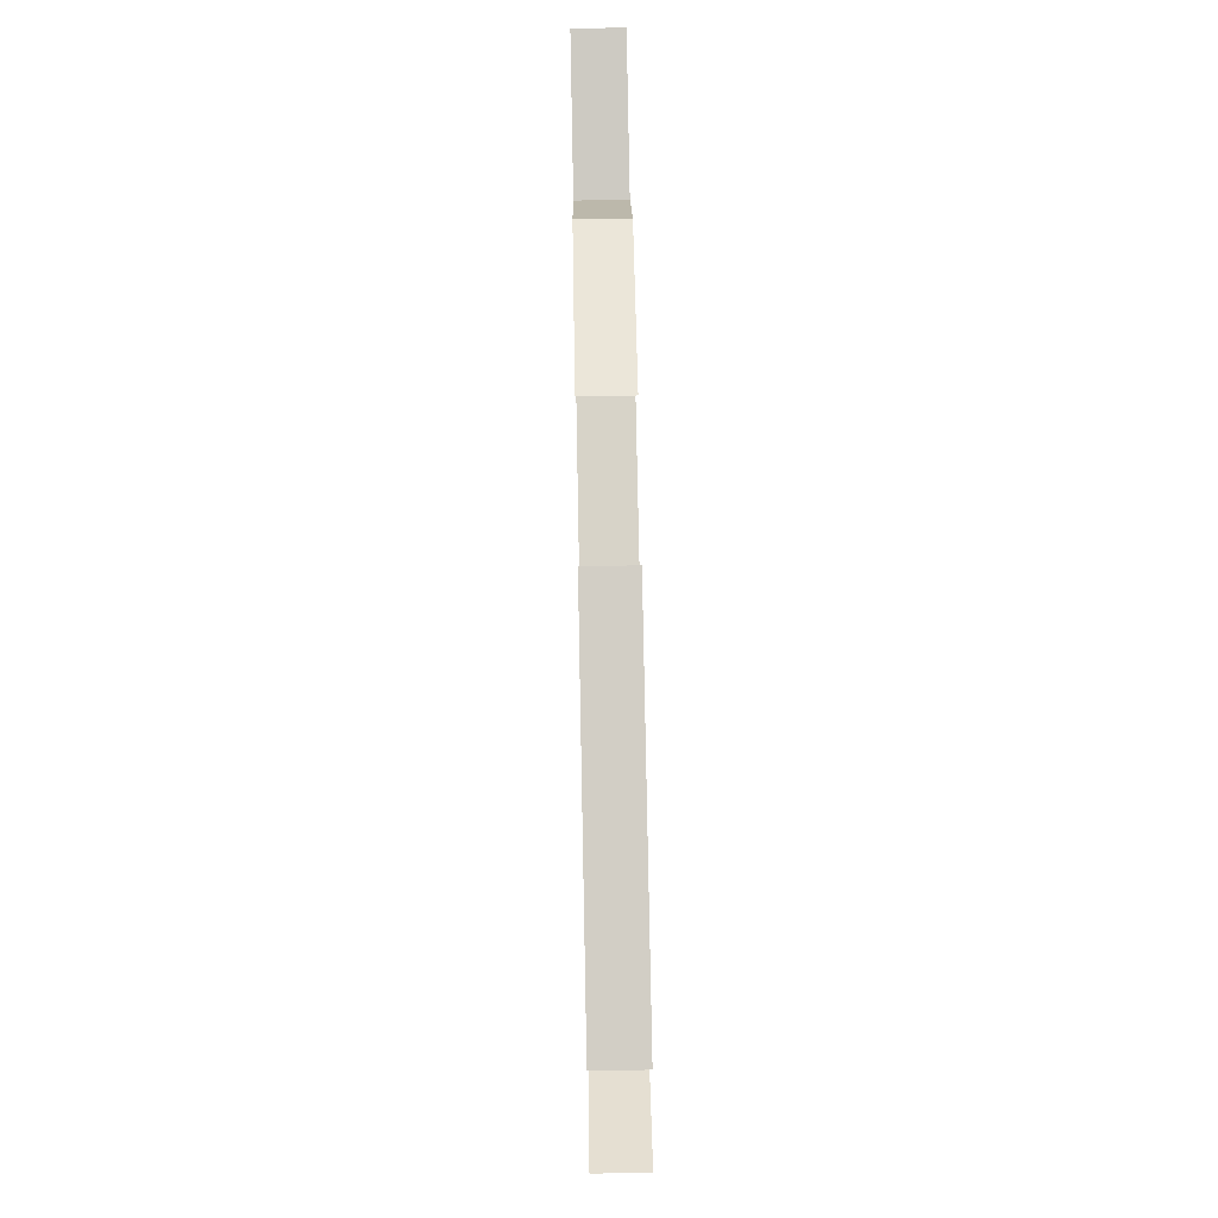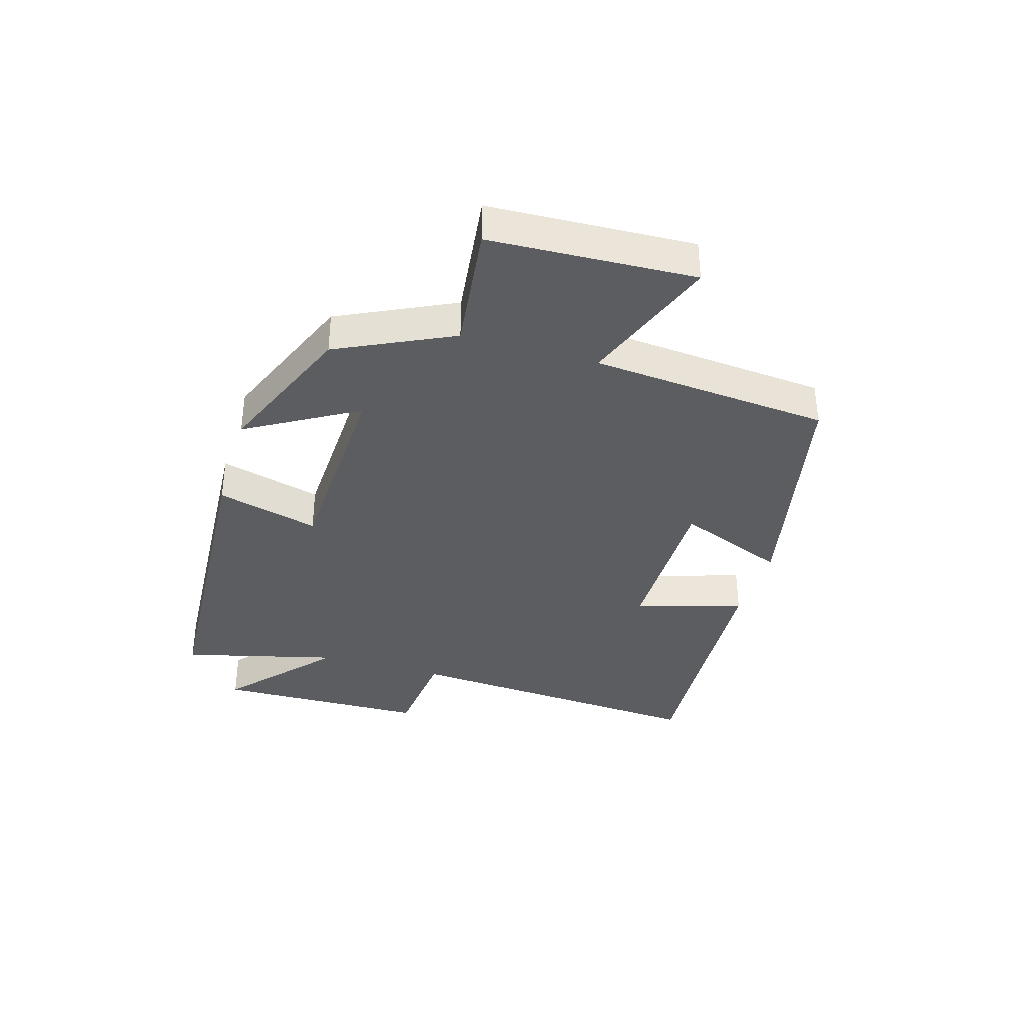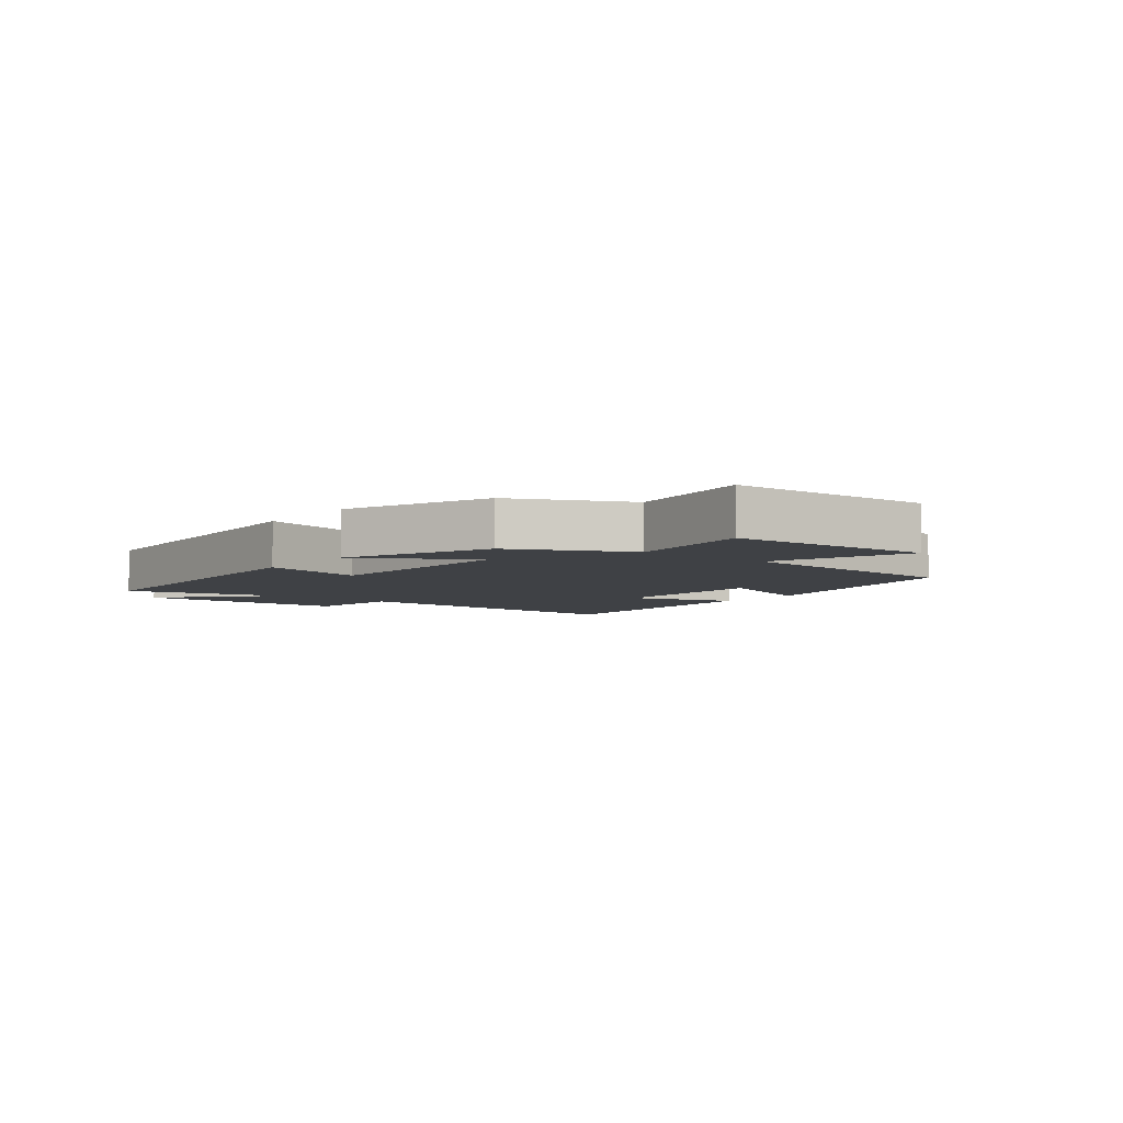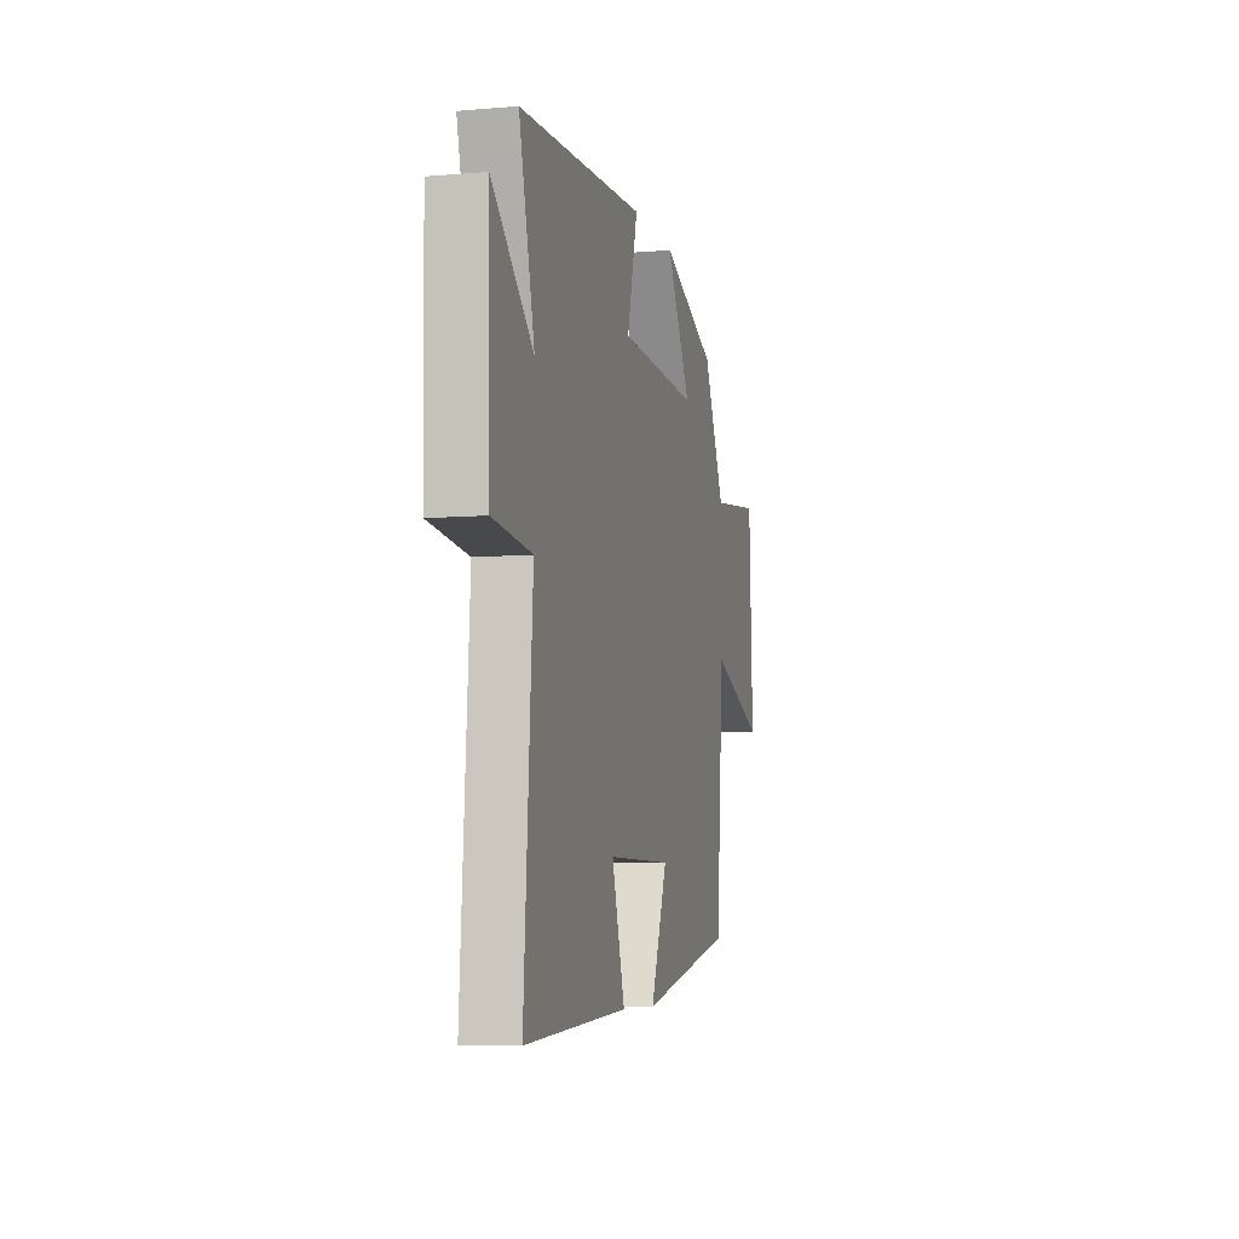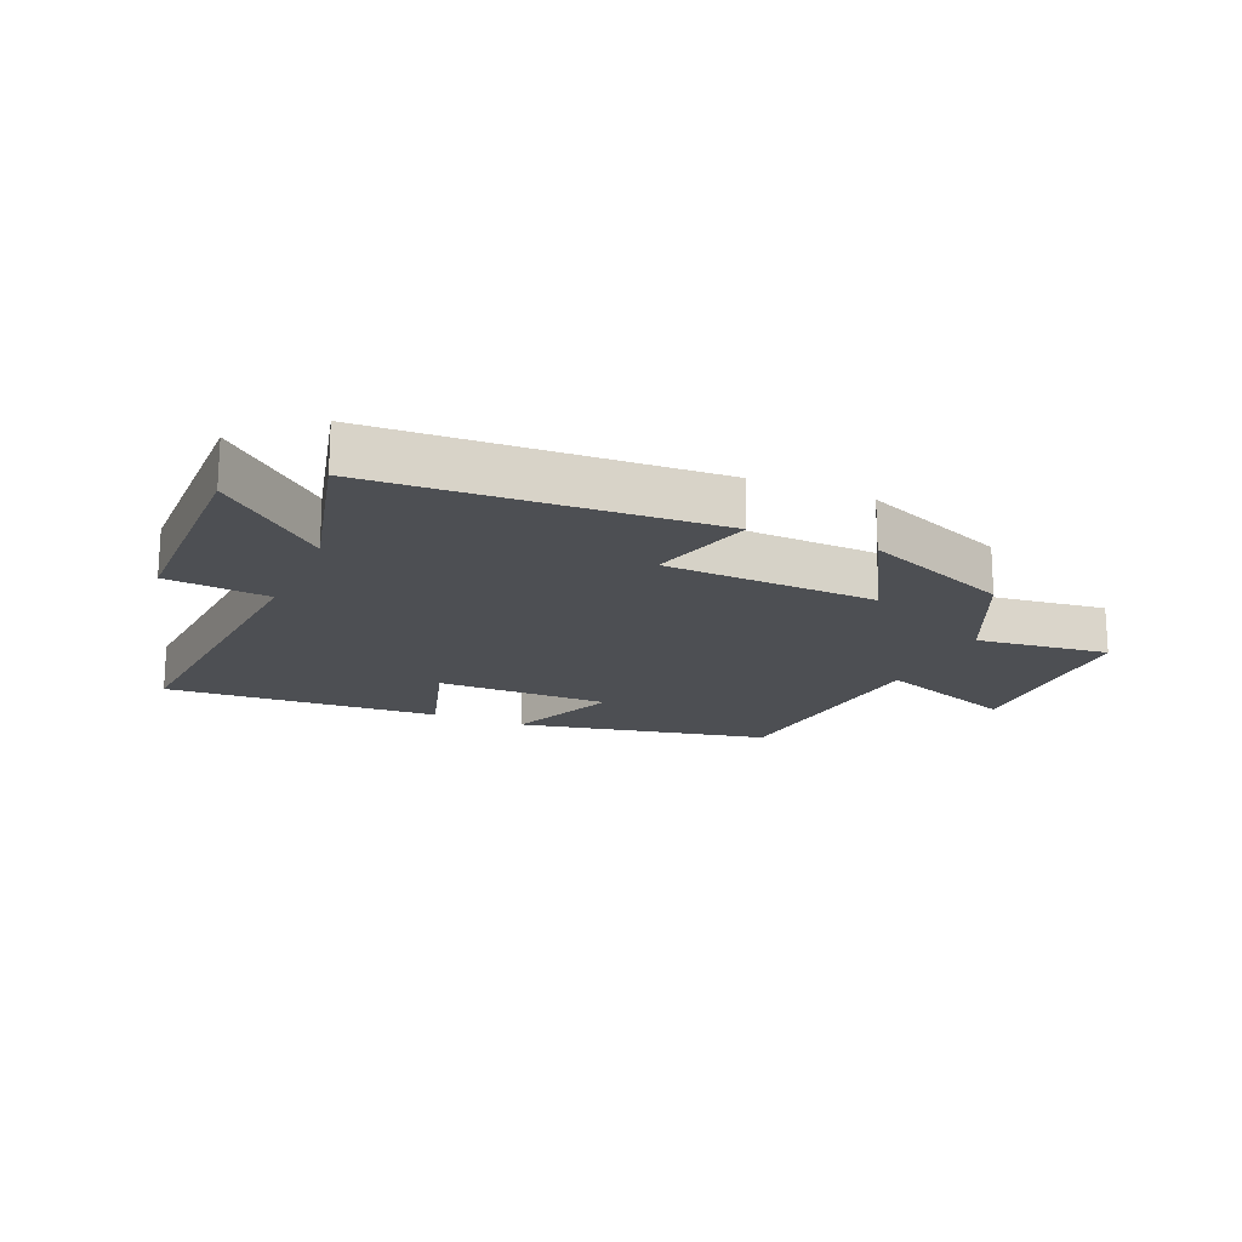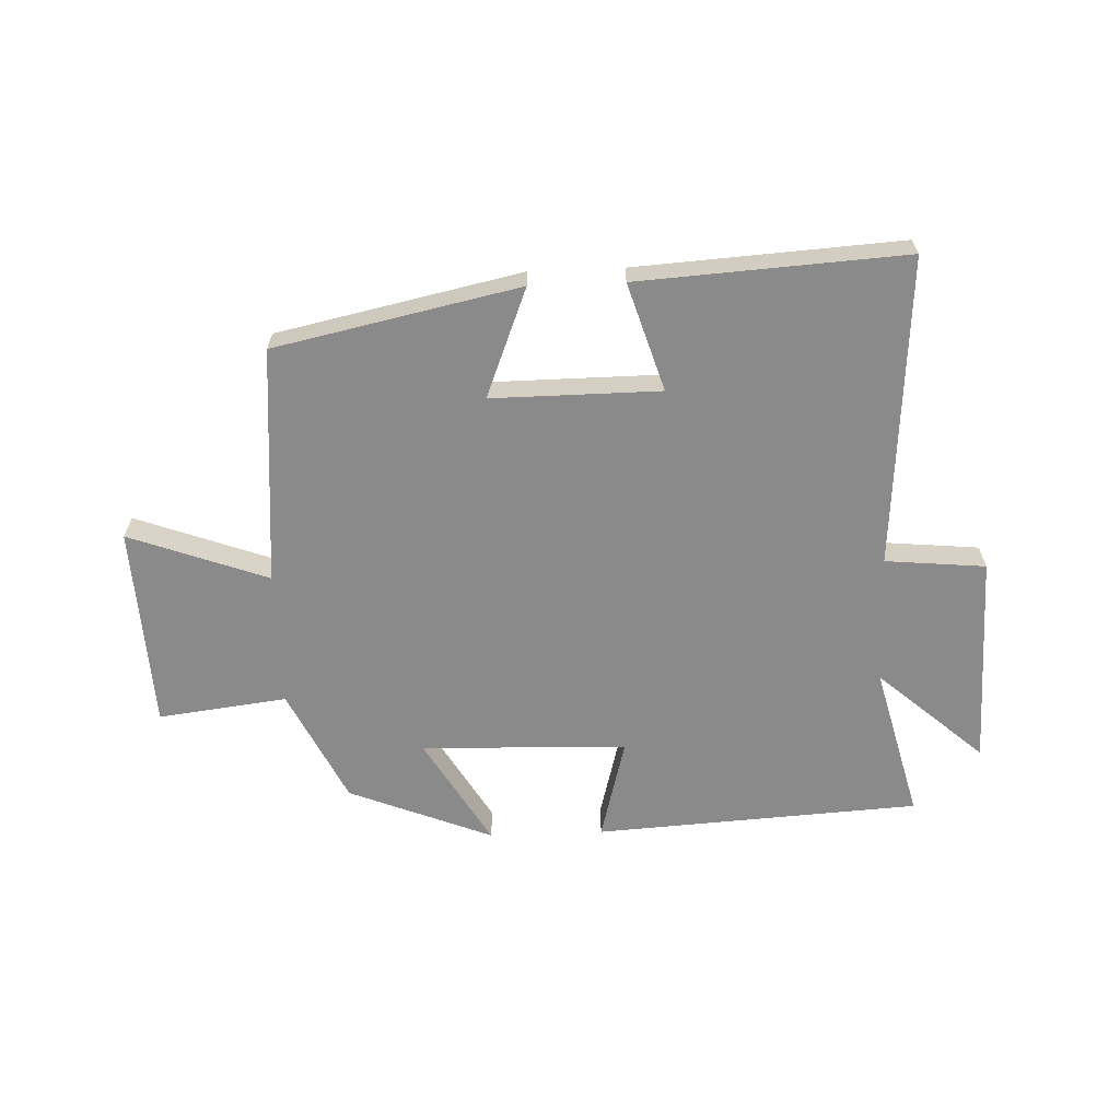
<metadata>
{"format":"obj","ext":"obj","renderer":"f3d","projection":"perspective","resolution":1024,"background":"white","views":[{"elev":79.0,"azim":-91.1,"up":"+Z"},{"elev":-36.1,"azim":73.3,"up":"+Y"},{"elev":-5.4,"azim":51.7,"up":"+Y"},{"elev":-7.1,"azim":-76.2,"up":"+Z"},{"elev":-17.8,"azim":-23.8,"up":"+Y"},{"elev":-63.6,"azim":-177.8,"up":"+Y"}]}
</metadata>
<code>
v 0.467 0.07 -0.413
v 0.06 0.07 -0.5
v 0.132 0.07 -0.318
v -0.148 0.07 -0.32
v -0.092 0.07 -0.5
v -0.536 0.07 -0.528
v -0.5 0.07 -0.009
v -0.667 0.07 0.007
v -0.675 0.07 0.363
v -0.5 0.07 0.209
v -0.566 0.07 0.467
v -0.024 0.07 0.5
v -0.069 0.07 0.329
v 0.275 0.07 0.317
v 0.168 0.07 0.5
v 0.408 0.07 0.403
v 0.5 0.07 0.212
v 0.715 0.07 0.239
v 0.731 0.07 -0.101
v 0.5 0.07 -0.016
v 0.467 0 -0.413
v 0.06 0 -0.5
v 0.132 0 -0.318
v -0.148 0 -0.32
v -0.092 0 -0.5
v -0.536 0 -0.528
v -0.5 0 -0.009
v -0.667 0 0.007
v -0.675 0 0.363
v -0.5 0 0.209
v -0.566 0 0.467
v -0.024 0 0.5
v -0.069 0 0.329
v 0.275 0 0.317
v 0.168 0 0.5
v 0.408 0 0.403
v 0.5 0 0.212
v 0.715 0 0.239
v 0.731 0 -0.101
v 0.5 0 -0.016
f 17 18 19 20
f 14 15 16 17
f 13 14 17 20
f 10 11 12 13
f 10 13 20 1
f 7 8 9 10
f 4 5 6 7
f 3 4 7 10
f 1 2 3
f 1 3 10
f 40 39 38 37
f 37 36 35 34
f 40 37 34 33
f 33 32 31 30
f 21 40 33 30
f 30 29 28 27
f 27 26 25 24
f 30 27 24 23
f 23 22 21
f 30 23 21
f 1 21 22 2
f 2 22 23 3
f 3 23 24 4
f 4 24 25 5
f 5 25 26 6
f 6 26 27 7
f 7 27 28 8
f 8 28 29 9
f 9 29 30 10
f 10 30 31 11
f 11 31 32 12
f 12 32 33 13
f 13 33 34 14
f 14 34 35 15
f 15 35 36 16
f 16 36 37 17
f 17 37 38 18
f 18 38 39 19
f 19 39 40 20
f 20 40 21 1

</code>
